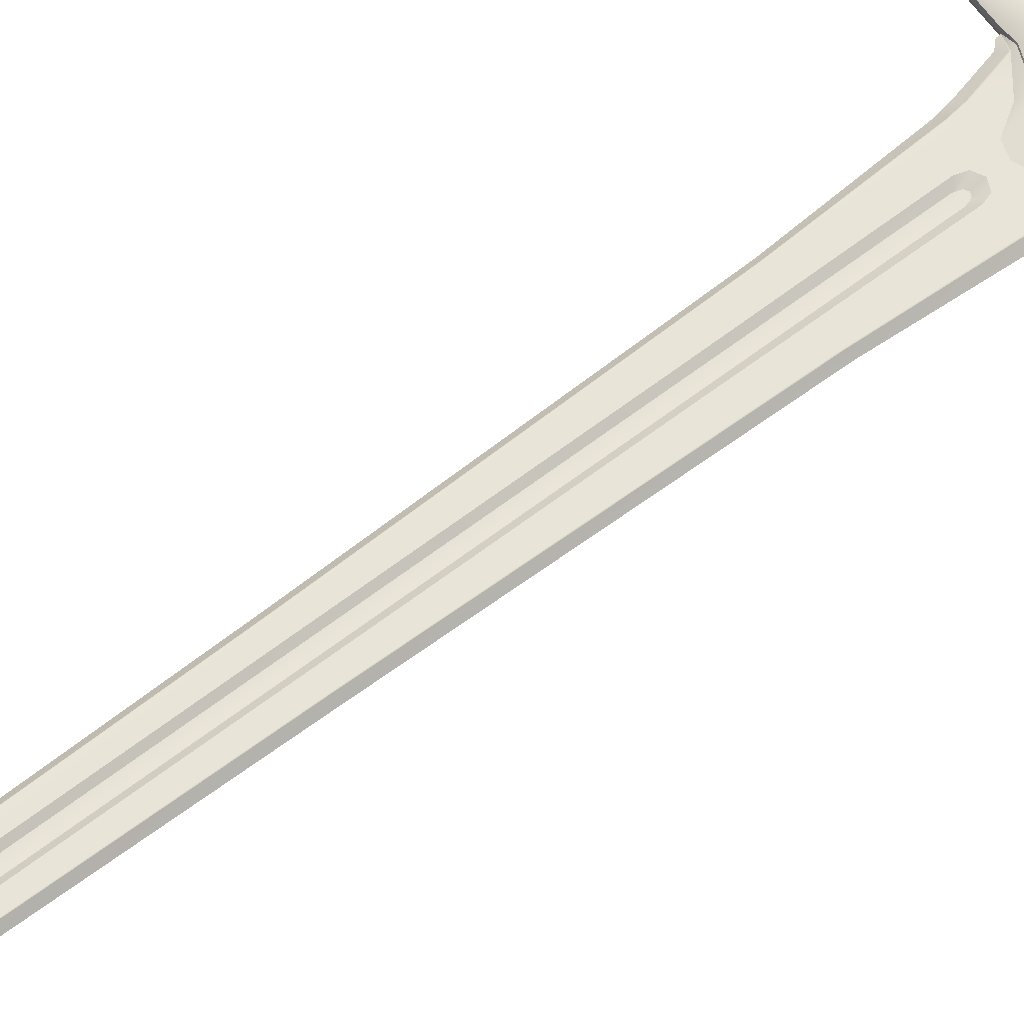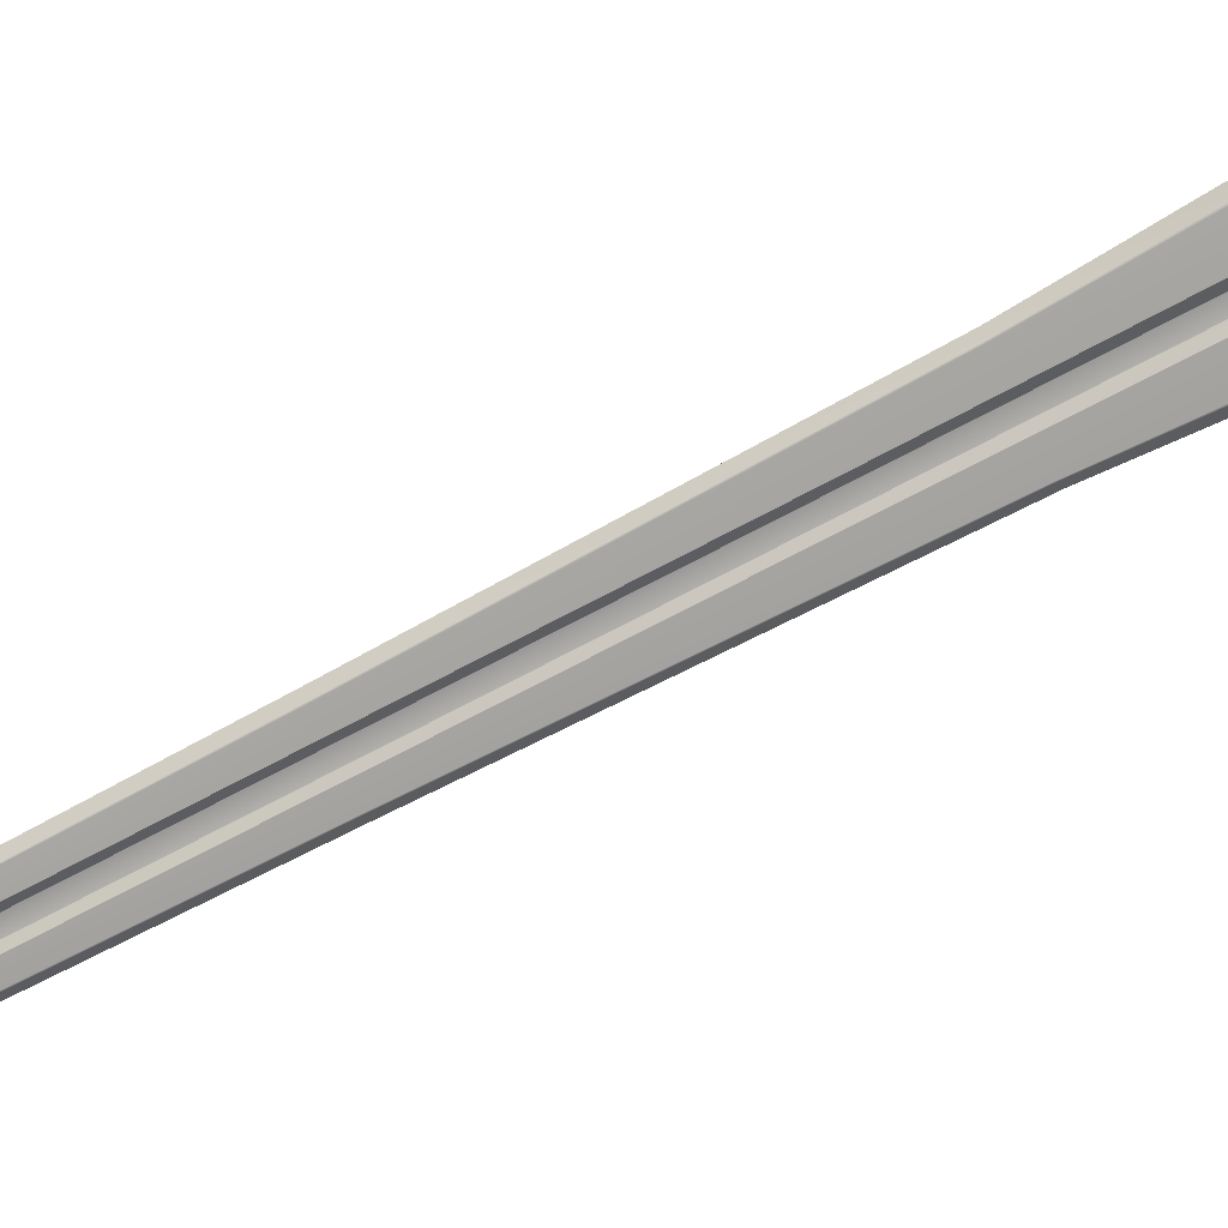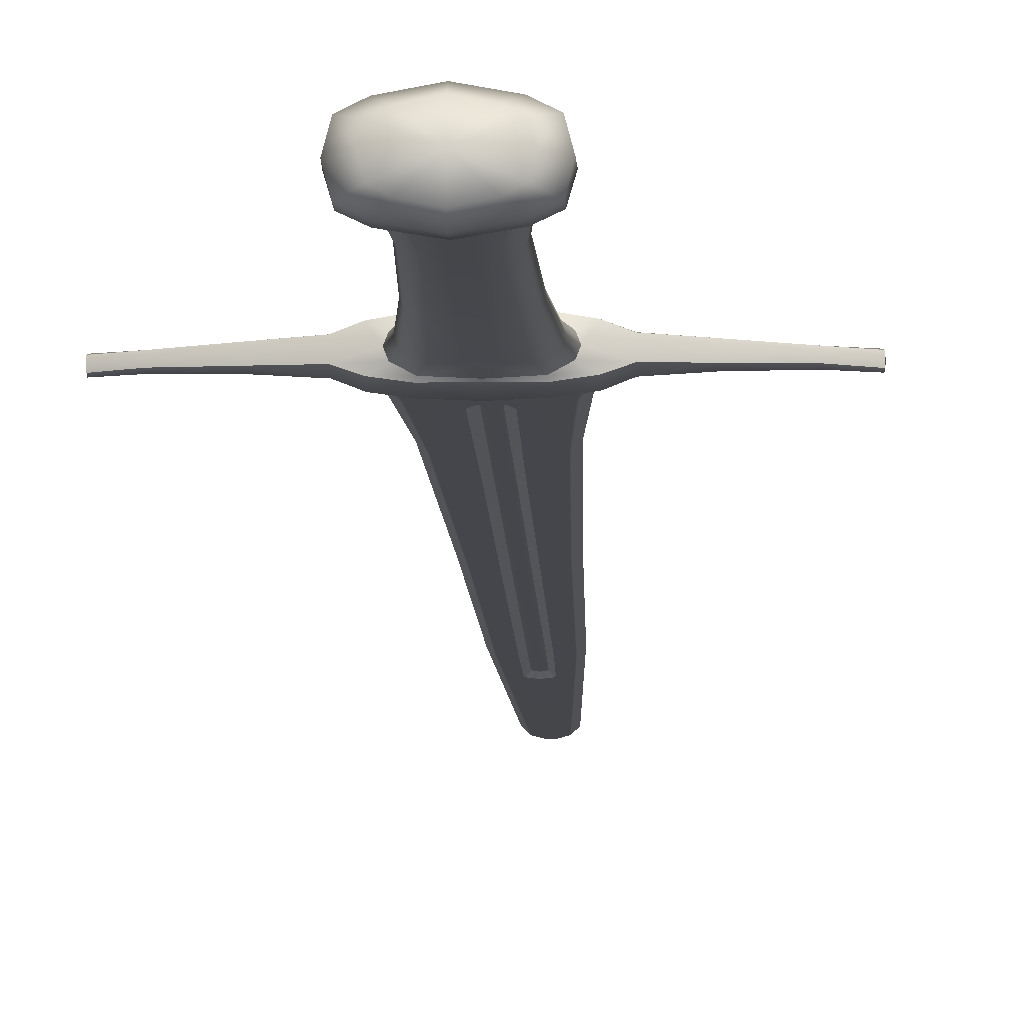
<metadata>
{"format":"obj","ext":"obj","renderer":"f3d","projection":"perspective","resolution":1024,"background":"white","views":[{"elev":60.1,"azim":-128.7,"up":"+Z"},{"elev":-73.5,"azim":-62.2,"up":"+Z"},{"elev":-10.0,"azim":1.8,"up":"+Z"}]}
</metadata>
<code>
g default
v -0 0.4899 0.001293
v -0 0.7022 0.001293
v -0 0.3192 0.001293
v -0 -0.1096 0.008298
v -0 0.04171 0.008298
v -0 0.08988 0.01011
v -0 -0.04376 0.008298
v -0 0.7628 0.003977
v -0 0.1817 0.003977
v -0 0.2018 0.001293
v -0 0.7483 0.001293
v -0 0.7581 0.001677
v -0 0.1893 0.001561
v -0 0.1307 0.01295
v -0.02586 0.09557 -0
v -0.01919 -0.04376 -0
v -0.02348 -0.1096 -0
v -0.02141 0.03976 -0
v -0.01574 0.09195 0.009083
v -0.01379 0.04074 0.006416
v -0.01127 -0.04376 0.006416
v -0.01557 -0.1096 0.006416
v -0.02408 0.09516 0.004556
v -0.01975 0.0399 0.004595
v -0.0218 -0.1096 0.004581
v -0.01751 -0.04375 0.004581
v -0.01827 0.1529 0.003977
v -0.004714 0.7602 0.003977
v -0.007368 0.318 0.003977
v -0.007915 0.1906 0.003977
v -0.0069 0.7022 0.003977
v -0.007216 0.4899 0.003977
v -0.006429 0.7558 0.003977
v -0.006056 0.1846 0.003977
v -0.001992 0.7571 0.001693
v -0.003668 0.7022 0.001713
v -0.003682 0.4899 0.001687
v -0.003699 0.3192 0.001651
v -0.00362 0.7532 0.001712
v -0.003664 0.1945 0.0016
v -0.002243 0.1904 0.001582
v -0.04628 0.1138 -0
v -0.07208 0.1196 -0
v -0.07208 0.1338 -0
v -0.1027 0.1267 -0
v -0.1027 0.1367 -0
v -0.1218 0.1372 -0
v -0.03545 0.1265 0.01082
v -0.04628 0.1251 0.006845
v -0.02048 0.1286 0.01247
v -0.07208 0.127 0.004963
v -0.1027 0.1319 0.003706
v -0 0.4899 -0.001293
v -0 0.7022 -0.001293
v -0 0.3192 -0.001293
v -0 -0.1096 -0.008298
v -0 0.04171 -0.008298
v -0 0.08988 -0.01011
v -0 -0.04376 -0.008298
v -0 0.7628 -0.003977
v -0 0.1817 -0.003977
v -0 0.2018 -0.001293
v -0 0.7483 -0.001293
v -0 0.7581 -0.001677
v -0 0.1893 -0.001561
v -0 0.1307 -0.01295
v -0.01574 0.09195 -0.009083
v -0.01379 0.04074 -0.006416
v -0.01127 -0.04376 -0.006416
v -0.01557 -0.1096 -0.006416
v -0.02408 0.09516 -0.004556
v -0.01975 0.0399 -0.004595
v -0.0218 -0.1096 -0.004581
v -0.01751 -0.04375 -0.004581
v -0.01943 0.156 -0.003977
v -0.004714 0.7602 -0.003977
v -0.007368 0.318 -0.003977
v -0.007915 0.1906 -0.003977
v -0.0069 0.7022 -0.003977
v -0.007216 0.4899 -0.003977
v -0.006429 0.7558 -0.003977
v -0.006056 0.1846 -0.003977
v -0.001992 0.7571 -0.001693
v -0.003668 0.7022 -0.001713
v -0.003682 0.4899 -0.001687
v -0.003699 0.3192 -0.001651
v -0.00362 0.7532 -0.001712
v -0.003664 0.1945 -0.0016
v -0.002243 0.1904 -0.001582
v -0.03545 0.1265 -0.01082
v -0.04628 0.1251 -0.006845
v -0.02048 0.1286 -0.01247
v -0.07208 0.127 -0.004963
v -0.1027 0.1319 -0.003706
v -0 0.9384 0.003977
v -0 0.9389 0.003752
v -0 0.1116 0.01085
v -0 0.1586 0.006509
v -0 0.1592 0.005873
v -0 0.1104 0.01011
v -0.003655 0.9372 0.003758
v -0.003249 0.9369 0.003977
v -0.008757 0.9267 0.003755
v -0.008204 0.9267 0.003977
v -0.01606 0.7021 0.003758
v -0.01556 0.7021 0.003977
v -0.01883 0.4899 0.003759
v -0.01828 0.4899 0.003977
v -0.02326 0.2676 0.003622
v -0.02267 0.2683 0.003977
v -0.02773 0.1772 0.003742
v -0.02696 0.1771 0.003977
v -0.02915 0.1659 0.003763
v -0.0284 0.1657 0.003977
v -0.03541 0.1396 0.003977
v -0.03578 0.1403 0.003758
v -0.04516 0.1356 -0
v -0.04516 0.1356 0.000402
v -0.04516 0.1356 -0.000402
v -0.03545 0.1132 0.008509
v -0.04628 0.1143 0.004544
v -0.02048 0.1121 0.01085
v -0.01587 0.1451 0.006549
v -0.01572 0.1457 0.005829
v -0.03521 0.1367 0.006573
v -0.03519 0.1372 0.005892
v -0.04628 0.135 0.002596
v -0.07208 0.1201 0.003735
v -0.07208 0.1333 0.002576
v -0.1027 0.1272 0.002719
v -0.1027 0.1363 0.002537
v -0.1214 0.1343 0.002781
v -0.1213 0.1371 0.003706
v -0.1212 0.1396 0.002604
v -0.1214 0.1338 -0
v -0.1212 0.1401 -0
v -0.01969 0.1104 0.009083
v -0.028 0.1103 0.004556
v -0.02978 0.1103 -0
v -0 0.9389 -0.003752
v -0 0.9384 -0.003977
v -0 0.1116 -0.01085
v -0 0.1592 -0.005873
v -0 0.1586 -0.006509
v -0 0.1104 -0.01011
v -0.003654 0.9372 -0.003761
v -0.003253 0.9369 -0.003977
v -0.008757 0.9267 -0.003755
v -0.008211 0.9267 -0.003977
v -0.01606 0.7021 -0.003758
v -0.01556 0.7021 -0.003977
v -0.01883 0.4899 -0.003759
v -0.01828 0.4899 -0.003977
v -0.02326 0.2676 -0.003626
v -0.02267 0.2683 -0.003977
v -0.02773 0.1772 -0.003743
v -0.02697 0.1771 -0.003977
v -0.02915 0.1659 -0.003767
v -0.02841 0.1657 -0.003977
v -0.03541 0.1396 -0.003977
v -0.03578 0.1403 -0.003758
v -0.03545 0.1132 -0.008509
v -0.04628 0.1143 -0.004544
v -0.02048 0.1121 -0.01085
v -0.01587 0.1451 -0.006549
v -0.01572 0.1457 -0.005829
v -0.03521 0.1367 -0.006573
v -0.03519 0.1372 -0.005892
v -0.04628 0.135 -0.002596
v -0.07208 0.1201 -0.003735
v -0.07208 0.1333 -0.002576
v -0.1027 0.1272 -0.002721
v -0.1027 0.1363 -0.002536
v -0.1213 0.1343 -0.002796
v -0.1213 0.1371 -0.003706
v -0.1212 0.1396 -0.002605
v -0.01969 0.1104 -0.009083
v -0.028 0.1103 -0.004556
v 0.02586 0.09557 -0
v 0.01919 -0.04376 -0
v 0.02348 -0.1096 -0
v 0.02141 0.03976 -0
v 0.01574 0.09195 0.009083
v 0.01379 0.04074 0.006416
v 0.01127 -0.04376 0.006416
v 0.01557 -0.1096 0.006416
v 0.02408 0.09516 0.004556
v 0.01975 0.0399 0.004595
v 0.0218 -0.1096 0.004581
v 0.01751 -0.04375 0.004581
v 0.01827 0.1529 0.003977
v 0.004714 0.7602 0.003977
v 0.007368 0.318 0.003977
v 0.007914 0.1906 0.003977
v 0.0069 0.7022 0.003977
v 0.007215 0.4899 0.003977
v 0.006429 0.7558 0.003977
v 0.006056 0.1846 0.003977
v 0.001991 0.7571 0.001693
v 0.003667 0.7022 0.001713
v 0.003682 0.4899 0.001687
v 0.003698 0.3192 0.001651
v 0.00362 0.7532 0.001712
v 0.003663 0.1945 0.0016
v 0.002243 0.1904 0.001582
v 0.04628 0.1138 -0
v 0.07208 0.1196 -0
v 0.07208 0.1338 -0
v 0.1027 0.1267 -0
v 0.1027 0.1367 -0
v 0.1218 0.1372 -0
v 0.03545 0.1265 0.01082
v 0.04628 0.1251 0.006845
v 0.02048 0.1286 0.01247
v 0.07208 0.127 0.004963
v 0.1027 0.1319 0.003706
v 0.01574 0.09195 -0.009083
v 0.01379 0.04074 -0.006416
v 0.01127 -0.04376 -0.006416
v 0.01557 -0.1096 -0.006416
v 0.02408 0.09516 -0.004556
v 0.01975 0.0399 -0.004595
v 0.0218 -0.1096 -0.004581
v 0.01751 -0.04375 -0.004581
v 0.01943 0.156 -0.003977
v 0.004714 0.7602 -0.003977
v 0.007368 0.318 -0.003977
v 0.007914 0.1906 -0.003977
v 0.0069 0.7022 -0.003977
v 0.007215 0.4899 -0.003977
v 0.006429 0.7558 -0.003977
v 0.006056 0.1846 -0.003977
v 0.001991 0.7571 -0.001693
v 0.003667 0.7022 -0.001713
v 0.003682 0.4899 -0.001687
v 0.003698 0.3192 -0.001651
v 0.00362 0.7532 -0.001712
v 0.003663 0.1945 -0.0016
v 0.002243 0.1904 -0.001582
v 0.03545 0.1265 -0.01082
v 0.04628 0.1251 -0.006845
v 0.02048 0.1286 -0.01247
v 0.07208 0.127 -0.004963
v 0.1027 0.1319 -0.003706
v 0.003655 0.9372 0.003758
v 0.003248 0.9369 0.003977
v 0.008756 0.9267 0.003755
v 0.008204 0.9267 0.003977
v 0.01606 0.7021 0.003758
v 0.01556 0.7021 0.003977
v 0.01883 0.4899 0.003759
v 0.01828 0.4899 0.003977
v 0.02326 0.2676 0.003622
v 0.02267 0.2683 0.003977
v 0.02773 0.1772 0.003742
v 0.02696 0.1771 0.003977
v 0.02915 0.1659 0.003763
v 0.0284 0.1657 0.003977
v 0.03541 0.1396 0.003977
v 0.03578 0.1403 0.003758
v 0.04516 0.1356 -0
v 0.04516 0.1356 0.000402
v 0.04516 0.1356 -0.000402
v 0.03545 0.1132 0.008509
v 0.04628 0.1143 0.004544
v 0.02048 0.1121 0.01085
v 0.01587 0.1451 0.006549
v 0.01572 0.1457 0.005829
v 0.03521 0.1367 0.006573
v 0.03519 0.1372 0.005892
v 0.04628 0.135 0.002596
v 0.07208 0.1201 0.003735
v 0.07208 0.1333 0.002576
v 0.1027 0.1272 0.002719
v 0.1027 0.1363 0.002537
v 0.1214 0.1343 0.002781
v 0.1213 0.1371 0.003706
v 0.1212 0.1396 0.002604
v 0.1214 0.1338 -0
v 0.1212 0.1401 -0
v 0.01969 0.1104 0.009083
v 0.028 0.1103 0.004556
v 0.02978 0.1103 -0
v 0.003654 0.9372 -0.003761
v 0.003253 0.9369 -0.003977
v 0.008756 0.9267 -0.003755
v 0.008211 0.9267 -0.003977
v 0.01606 0.7021 -0.003758
v 0.01556 0.7021 -0.003977
v 0.01883 0.4899 -0.003759
v 0.01828 0.4899 -0.003977
v 0.02326 0.2676 -0.003626
v 0.02267 0.2683 -0.003977
v 0.02773 0.1772 -0.003743
v 0.02697 0.1771 -0.003977
v 0.02915 0.1659 -0.003767
v 0.02841 0.1657 -0.003977
v 0.03541 0.1396 -0.003977
v 0.03578 0.1403 -0.003758
v 0.03545 0.1132 -0.008509
v 0.04628 0.1143 -0.004544
v 0.02048 0.1121 -0.01085
v 0.01587 0.1451 -0.006549
v 0.01572 0.1457 -0.005829
v 0.03521 0.1367 -0.006573
v 0.03519 0.1372 -0.005892
v 0.04628 0.135 -0.002596
v 0.07208 0.1201 -0.003735
v 0.07208 0.1333 -0.002576
v 0.1027 0.1272 -0.002721
v 0.1027 0.1363 -0.002536
v 0.1213 0.1343 -0.002796
v 0.1213 0.1371 -0.003706
v 0.1212 0.1396 -0.002605
v 0.01969 0.1104 -0.009083
v 0.028 0.1103 -0.004556
v -0.01436 -0.1438 0.01242
v -0 -0.1437 0.01527
v -0 -0.1464 -0
v -0.02328 -0.1443 -0
v -0.02121 -0.1441 0.008597
v -0.01436 -0.1438 -0.01242
v -0 -0.1437 -0.01527
v -0.02121 -0.1441 -0.008597
v -0 -0.1218 0.01902
v -0 -0.1357 0.02052
v -0.02068 -0.1218 0.01552
v -0.02039 -0.1358 0.01671
v -0.03051 -0.1216 0.01081
v -0.03028 -0.1359 0.01171
v -0.03366 -0.1216 -0
v -0.03336 -0.1361 -0
v -0.03051 -0.1216 -0.01081
v -0.03028 -0.1359 -0.01171
v -0 -0.1357 -0.02052
v -0 -0.1218 -0.01902
v -0.02039 -0.1358 -0.01671
v -0.02068 -0.1218 -0.01552
v -0.01883 -0.1157 0.01178
v -0 -0.1156 0.014
v -0.03108 -0.1156 0
v -0.02777 -0.1156 0.008069
v -0.01883 -0.1157 -0.01178
v -0 -0.1156 -0.014
v -0.02777 -0.1156 -0.008069
v 0.01435 -0.1438 0.01242
v 0.02121 -0.1441 0.008597
v 0.02328 -0.1443 -0
v 0.01435 -0.1438 -0.01242
v 0.02121 -0.1441 -0.008597
v 0.02039 -0.1358 0.01671
v 0.02068 -0.1218 0.01552
v 0.03028 -0.1359 0.01171
v 0.03051 -0.1216 0.01081
v 0.03366 -0.1216 -0
v 0.03336 -0.1361 -0
v 0.03028 -0.1359 -0.01171
v 0.03051 -0.1216 -0.01081
v 0.02068 -0.1218 -0.01552
v 0.02039 -0.1358 -0.01671
v 0.01883 -0.1157 0.01178
v 0.02777 -0.1156 0.008069
v 0.03108 -0.1156 -0
v 0.01883 -0.1157 -0.01178
v 0.02777 -0.1156 -0.008069
v -0.009138 0.1673 0.003977
v -0 0.1705 0.003977
v 0.009137 0.1673 0.003977
v 0.009715 0.1689 -0.003977
v -0 0.1727 -0.003977
v -0.009716 0.1689 -0.003977
v 0.04486 0.1383 -0
v 0.04086 0.1424 -0
v 0.03425 0.1689 -0
v 0.03265 0.178 -0
v 0.02705 0.2661 -0
v 0.02269 0.4899 -0
v 0.01962 0.7021 -0
v 0.01261 0.927 -0
v 0.005588 0.9404 -0
v -0 0.9423 -0
v -0.005588 0.9404 -0
v -0.01261 0.927 -0
v -0.01962 0.7021 -0
v -0.02269 0.4899 -0
v -0.02705 0.2661 -0
v -0.03265 0.178 -0
v -0.03425 0.1689 -0
v -0.04086 0.1424 -0
v -0.04486 0.1383 -0
g P_Sword
f 6 19 20 5
f 21 7 5 20
f 7 21 22 4
f 15 18 24 23
f 24 18 16 26
f 26 16 17 25
f 19 23 24 20
f 21 26 25 22
f 24 26 21 20
f 9 366 367
f 41 13 10 40
f 37 1 2 36
f 38 3 1 37
f 36 2 11 39
f 28 35 12 8
f 30 40 38 29
f 32 37 36 31
f 29 38 37 32
f 13 41 34 9
f 31 36 39 33
f 33 39 35 28
f 34 41 40 30
f 40 10 3 38
f 39 11 12 35
f 58 57 68 67
f 69 68 57 59
f 59 56 70 69
f 15 71 72 18
f 72 74 16 18
f 74 73 17 16
f 67 68 72 71
f 69 70 73 74
f 72 68 69 74
f 61 370 371
f 76 60 64 83
f 81 76 83 87
f 77 80 85 86
f 78 77 86 88
f 82 78 88 89
f 79 81 87 84
f 80 79 84 85
f 61 82 89 65
f 87 83 64 63
f 84 87 63 54
f 85 84 54 53
f 86 85 53 55
f 88 86 55 62
f 65 89 88 62
f 115 126 124 27
f 160 75 166 168
f 381 382 101 96
f 95 96 101 102
f 98 99 124 123
f 137 100 97 122
f 102 101 103 104
f 101 382 383 103
f 104 103 105 106
f 103 383 384 105
f 106 105 107 108
f 105 384 385 107
f 108 107 109 110
f 107 385 386 109
f 110 109 111 112
f 109 386 387 111
f 112 111 113 114
f 111 387 388 113
f 389 390 116
f 113 388 389 116
f 114 113 116 115
f 121 128 43 42
f 123 124 126 125
f 125 126 118 127
f 129 127 118 117 44
f 128 130 45 43
f 131 129 44 46
f 130 132 135 45
f 134 131 46 136
f 135 132 133 47
f 133 134 136 47
f 138 137 122 120
f 139 138 120 121
f 140 141 147 146
f 164 142 145 177
f 143 144 165 166
f 146 147 149 148
f 148 149 151 150
f 150 151 153 152
f 152 153 155 154
f 154 155 157 156
f 156 157 159 158
f 158 159 160 161
f 163 162 178 139
f 162 164 177 178
f 170 163 42 43
f 166 165 167 168
f 168 167 169 119
f 119 169 171 44 117
f 172 170 43 45
f 171 173 46 44
f 135 174 172 45
f 173 176 136 46
f 175 174 135 47
f 136 176 175 47
f 27 114 115
f 102 28 8 95
f 106 108 32 31
f 108 110 29 32
f 104 106 31 33
f 110 112 30 29
f 102 104 33 28
f 34 30 112 114
f 34 114 27 366 9
f 115 118 126
f 49 121 120 48
f 50 122 97 14
f 48 120 122 50
f 98 123 50 14
f 125 48 50 123
f 127 49 48 125
f 49 51 128 121
f 127 129 51 49
f 51 52 130 128
f 129 131 52 51
f 52 133 132 130
f 131 134 133 52
f 6 100 137 19
f 19 137 138 23
f 23 138 139 15
f 42 139 121
f 75 160 159
f 147 141 60 76
f 151 79 80 153
f 153 80 77 155
f 149 81 79 151
f 155 77 78 157
f 147 76 81 149
f 82 159 157 78
f 82 61 371 75 159
f 119 160 168
f 91 90 162 163
f 92 66 142 164
f 90 92 164 162
f 144 66 92 165
f 167 165 92 90
f 169 167 90 91
f 91 163 170 93
f 169 91 93 171
f 93 170 172 94
f 171 93 94 173
f 94 172 174 175
f 173 94 175 176
f 58 67 177 145
f 67 71 178 177
f 71 15 139 178
f 42 163 139
f 318 317 319
f 321 320 319
f 317 321 319
f 322 323 319
f 320 324 319
f 324 322 319
f 326 325 327 328
f 328 327 329 330
f 331 332 330 329
f 332 331 333 334
f 336 335 337 338
f 338 337 334 333
f 340 339 327 325
f 342 341 331 329
f 339 342 329 327
f 343 344 336 338
f 341 345 333 331
f 345 343 338 333
f 326 328 317 318
f 330 332 320 321
f 328 330 321 317
f 337 335 323 322
f 332 334 324 320
f 334 337 322 324
f 116 390 117 118 115
f 6 5 184 183
f 185 184 5 7
f 7 4 186 185
f 179 187 188 182
f 188 190 180 182
f 190 189 181 180
f 183 184 188 187
f 185 186 189 190
f 188 184 185 190
f 9 367 368
f 192 8 12 199
f 197 192 199 203
f 193 196 201 202
f 194 193 202 204
f 198 194 204 205
f 195 197 203 200
f 196 195 200 201
f 13 9 198 205
f 203 199 12 11
f 200 203 11 2
f 201 200 2 1
f 202 201 1 3
f 204 202 3 10
f 205 204 10 13
f 58 217 218 57
f 219 59 57 218
f 59 219 220 56
f 179 182 222 221
f 222 182 180 224
f 224 180 181 223
f 217 221 222 218
f 219 224 223 220
f 222 224 219 218
f 61 369 370
f 65 62 238 239
f 235 53 54 234
f 236 55 53 235
f 234 54 63 237
f 226 233 64 60
f 228 238 236 227
f 230 235 234 229
f 227 236 235 230
f 61 65 239 232
f 229 234 237 231
f 231 237 233 226
f 232 239 238 228
f 238 62 55 236
f 237 63 64 233
f 259 191 268 270
f 298 306 304 225
f 95 246 245 96
f 98 267 268 99
f 246 248 247 245
f 248 250 249 247
f 250 252 251 249
f 252 254 253 251
f 254 256 255 253
f 256 258 257 255
f 258 259 260 257
f 267 269 270 268
f 269 271 262 270
f 140 284 285 141
f 143 304 303 144
f 284 286 287 285
f 286 288 289 287
f 288 290 291 289
f 290 292 293 291
f 292 294 295 293
f 294 296 297 295
f 296 299 298 297
f 304 306 305 303
f 306 263 307 305
f 381 96 245 380
f 245 247 379 380
f 247 249 378 379
f 249 251 377 378
f 251 253 376 377
f 253 255 375 376
f 257 260 373 374
f 255 257 374 375
f 191 259 258
f 246 95 8 192
f 250 195 196 252
f 252 196 193 254
f 248 197 195 250
f 254 193 194 256
f 246 192 197 248
f 198 258 256 194
f 198 9 368 191 258
f 259 270 262
f 213 212 264 265
f 214 14 97 266
f 212 214 266 264
f 98 14 214 267
f 269 267 214 212
f 271 269 212 213
f 213 265 272 215
f 271 213 215 273
f 215 272 274 216
f 273 215 216 275
f 216 274 276 277
f 275 216 277 278
f 265 206 207 272
f 273 208 261 262 271
f 272 207 209 274
f 275 210 208 273
f 274 209 279 276
f 276 279 211 277
f 277 211 280 278
f 278 280 210 275
f 6 183 281 100
f 183 187 282 281
f 187 179 283 282
f 281 266 97 100
f 282 264 266 281
f 283 265 264 282
f 206 265 283
f 380 284 140 381
f 379 286 284 380
f 378 288 286 379
f 377 290 288 378
f 376 292 290 377
f 375 294 292 376
f 299 296 374 373
f 374 296 294 375
f 225 297 298
f 285 226 60 141
f 289 291 230 229
f 291 293 227 230
f 287 289 229 231
f 293 295 228 227
f 285 287 231 226
f 232 228 295 297
f 232 297 225 369 61
f 263 306 298
f 241 301 300 240
f 242 302 142 66
f 240 300 302 242
f 144 303 242 66
f 305 240 242 303
f 307 241 240 305
f 241 243 308 301
f 307 309 243 241
f 243 244 310 308
f 309 311 244 243
f 244 313 312 310
f 311 314 313 244
f 308 207 206 301
f 263 261 208 309 307
f 310 209 207 308
f 309 208 210 311
f 279 209 310 312
f 313 211 279 312
f 280 211 313 314
f 311 210 280 314
f 58 145 315 217
f 217 315 316 221
f 221 316 283 179
f 302 315 145 142
f 300 316 315 302
f 301 283 316 300
f 206 283 301
f 373 260 372
f 299 373 372
f 318 319 346
f 347 319 348
f 346 319 347
f 349 319 323
f 348 319 350
f 350 319 349
f 326 351 352 325
f 351 353 354 352
f 355 354 353 356
f 356 357 358 355
f 336 359 360 335
f 359 358 357 360
f 340 325 352 361
f 362 354 355 363
f 361 352 354 362
f 364 359 336 344
f 363 355 358 365
f 365 358 359 364
f 326 318 346 351
f 353 347 348 356
f 351 346 347 353
f 360 349 323 335
f 356 348 350 357
f 357 350 349 360
f 260 259 262 261 372
f 263 298 299 372 261
f 4 22 339 340
f 25 17 341 342
f 22 25 342 339
f 70 56 344 343
f 17 73 345 341
f 73 70 343 345
f 186 4 340 361
f 181 189 362 363
f 189 186 361 362
f 56 220 364 344
f 223 181 363 365
f 220 223 365 364
f 367 366 27 124 99
f 368 367 99 268 191
f 370 369 225 304 143
f 371 370 143 166 75
f 382 381 140 146
f 383 382 146 148
f 384 383 148 150
f 385 384 150 152
f 386 385 152 154
f 387 386 154 156
f 388 387 156 158
f 161 389 388 158
f 390 389 161
f 119 117 390 161 160

</code>
